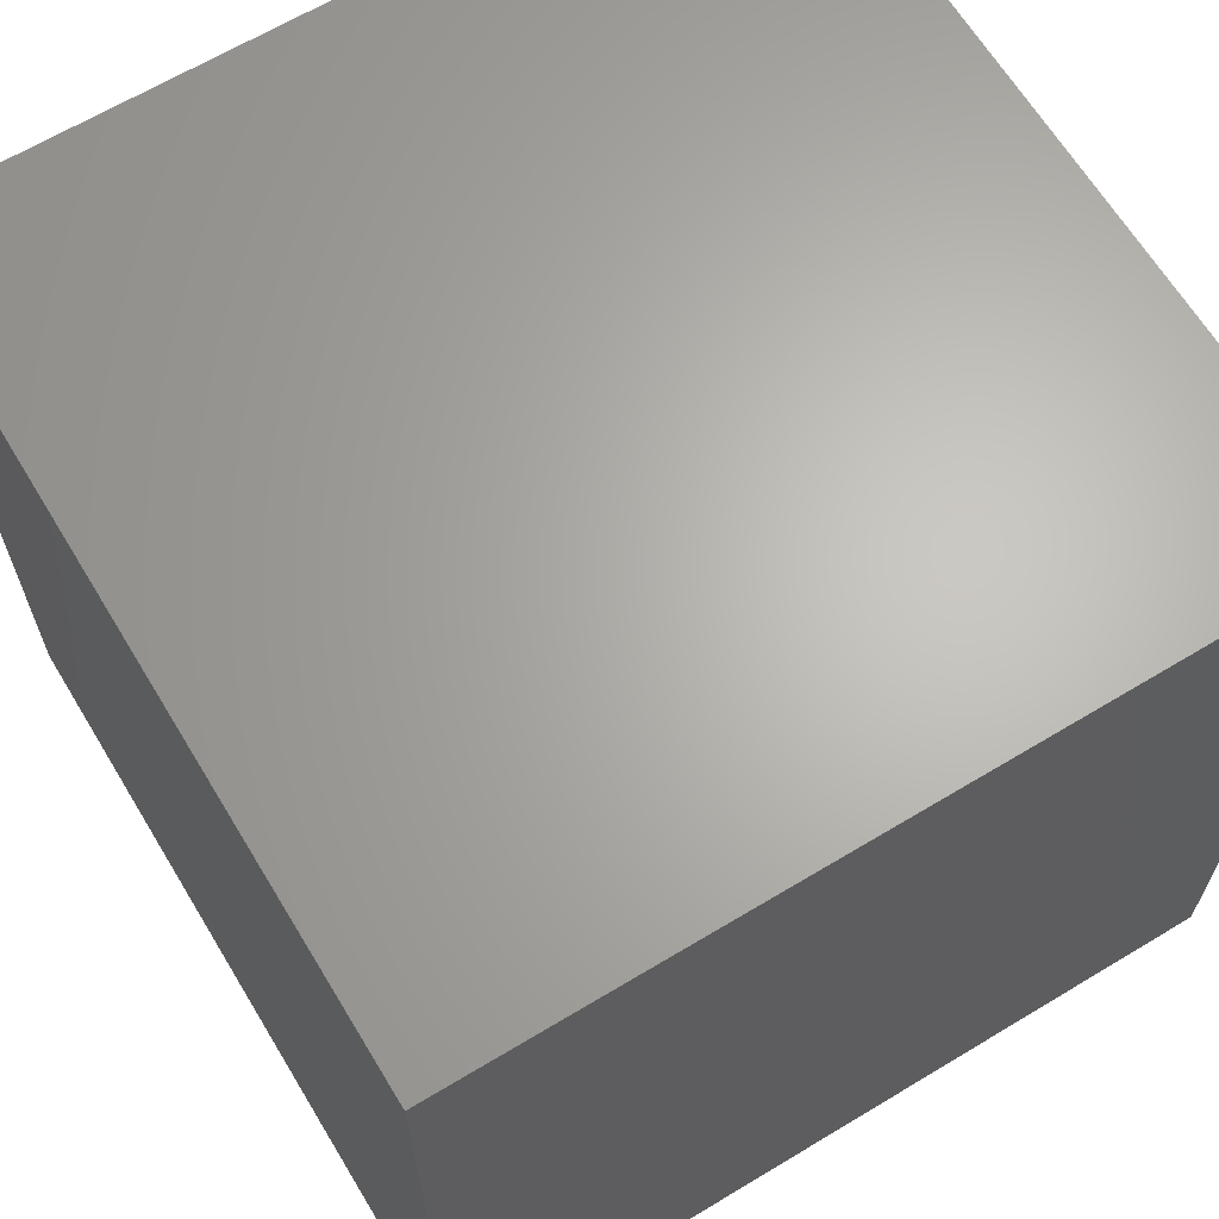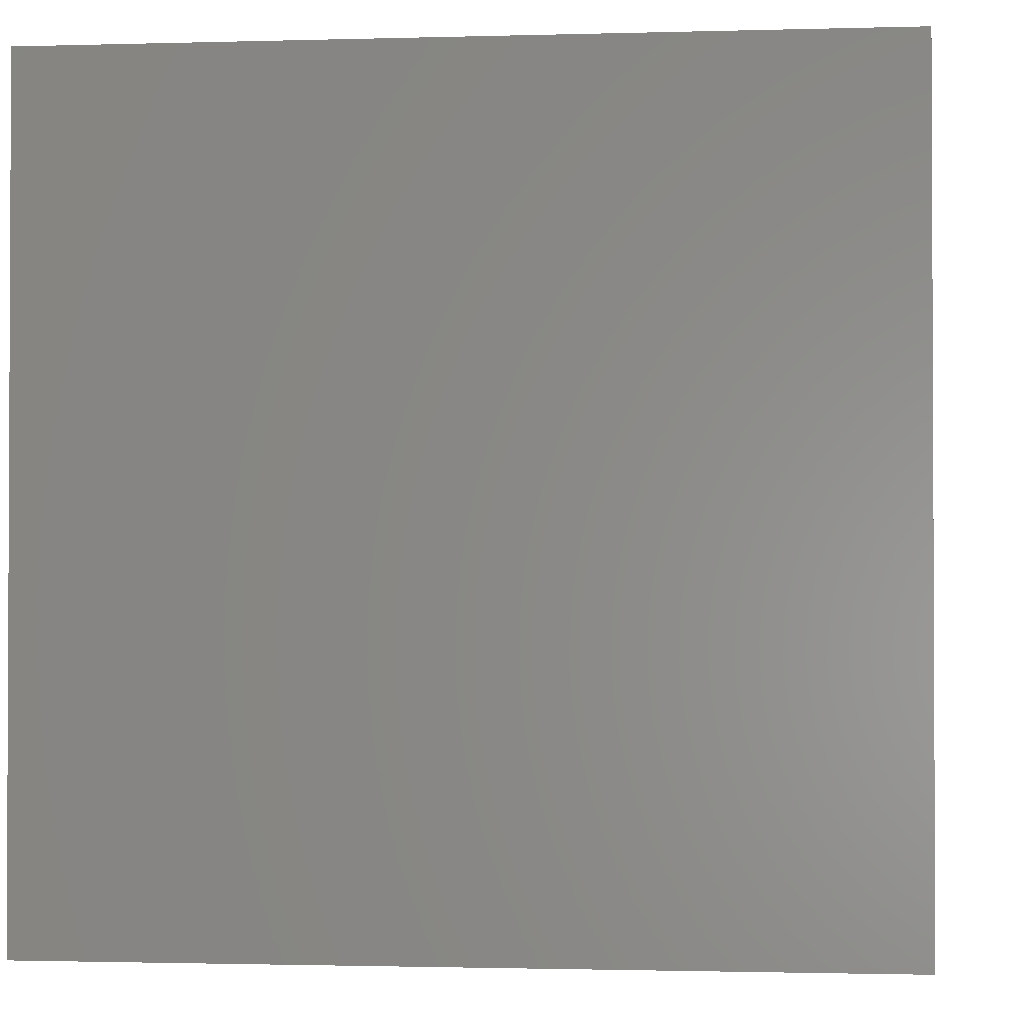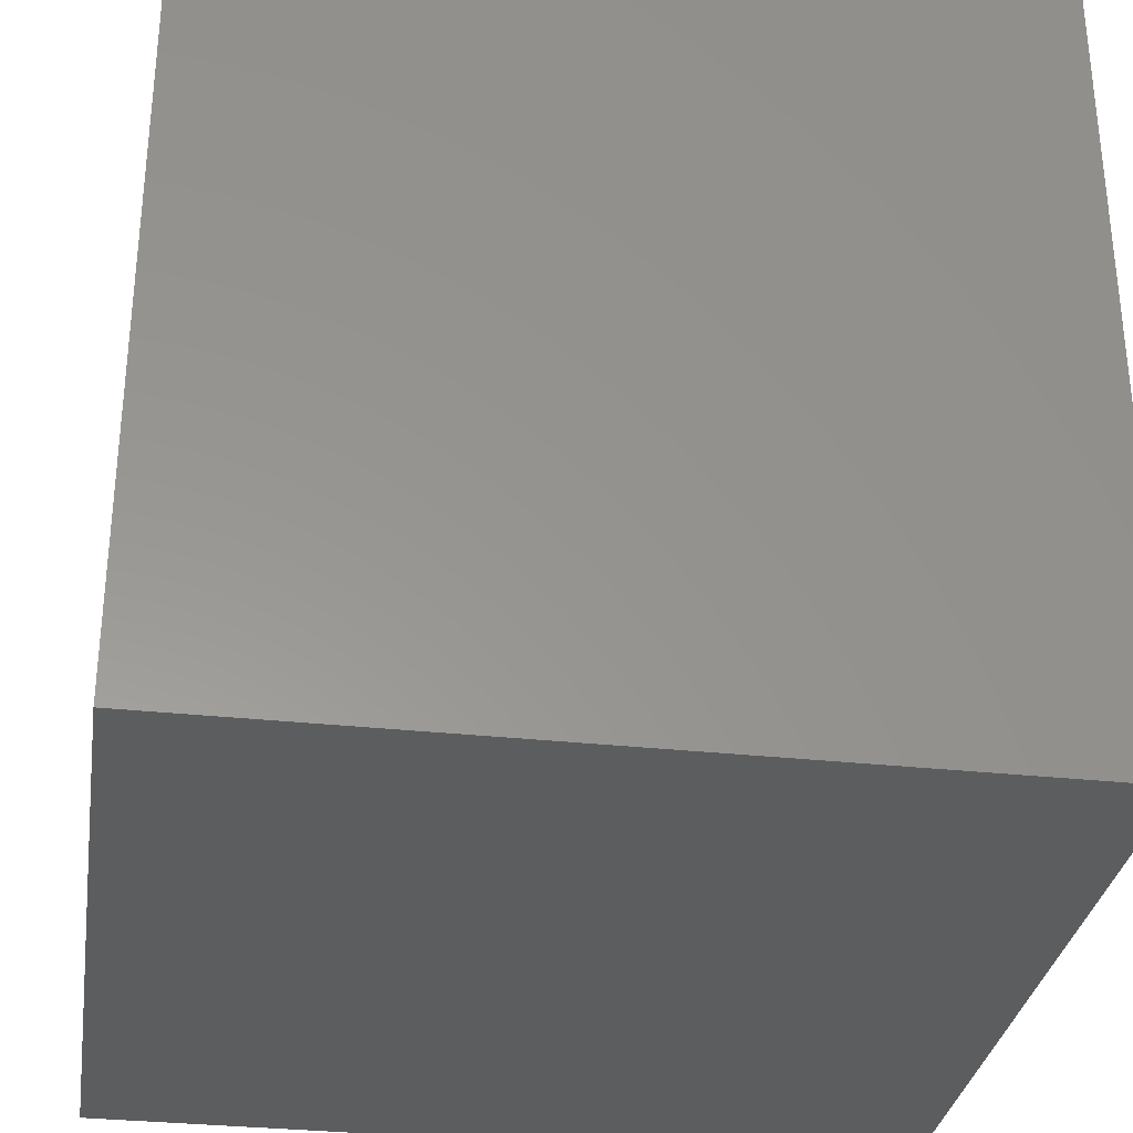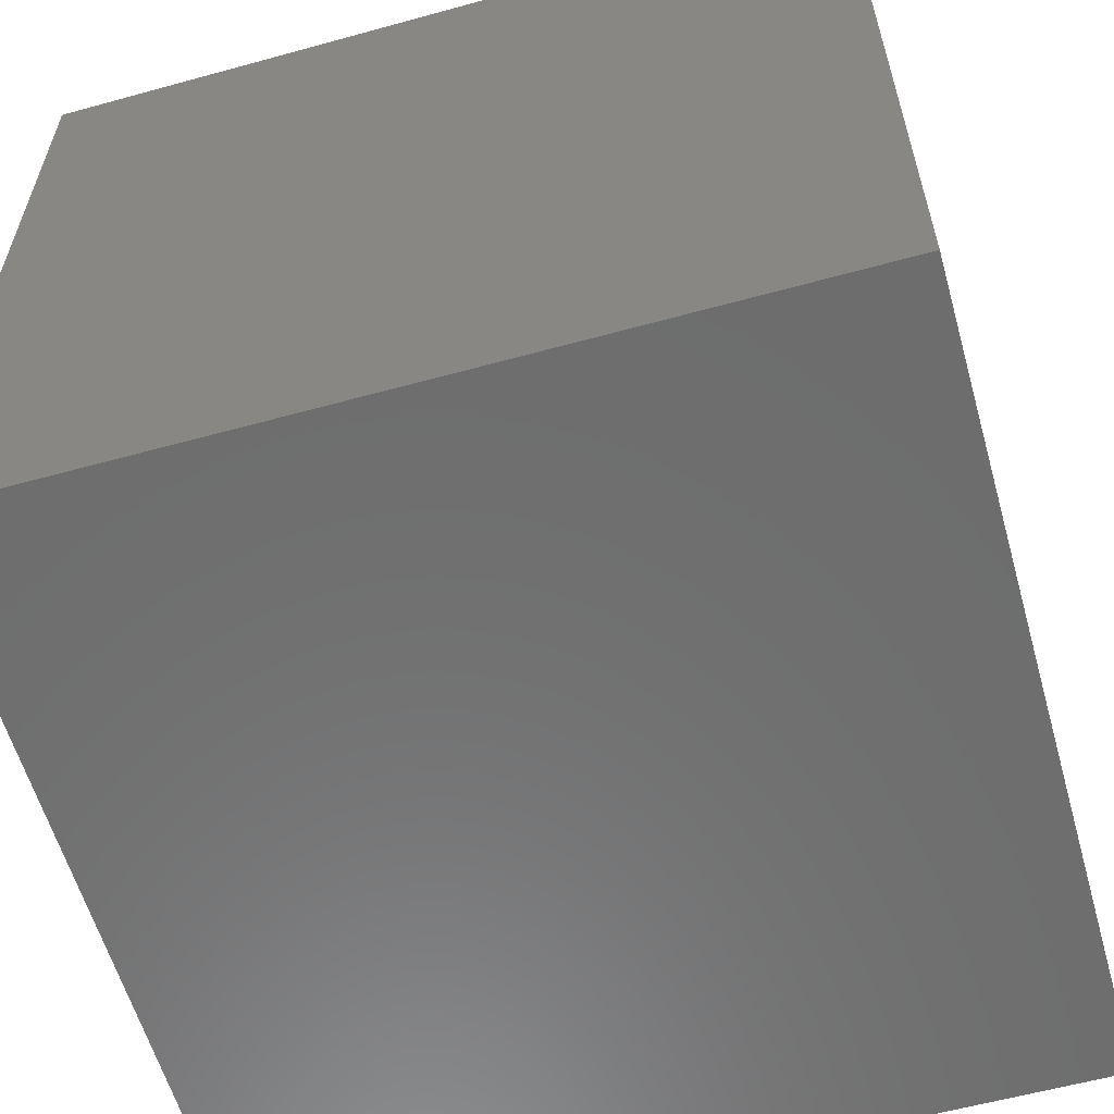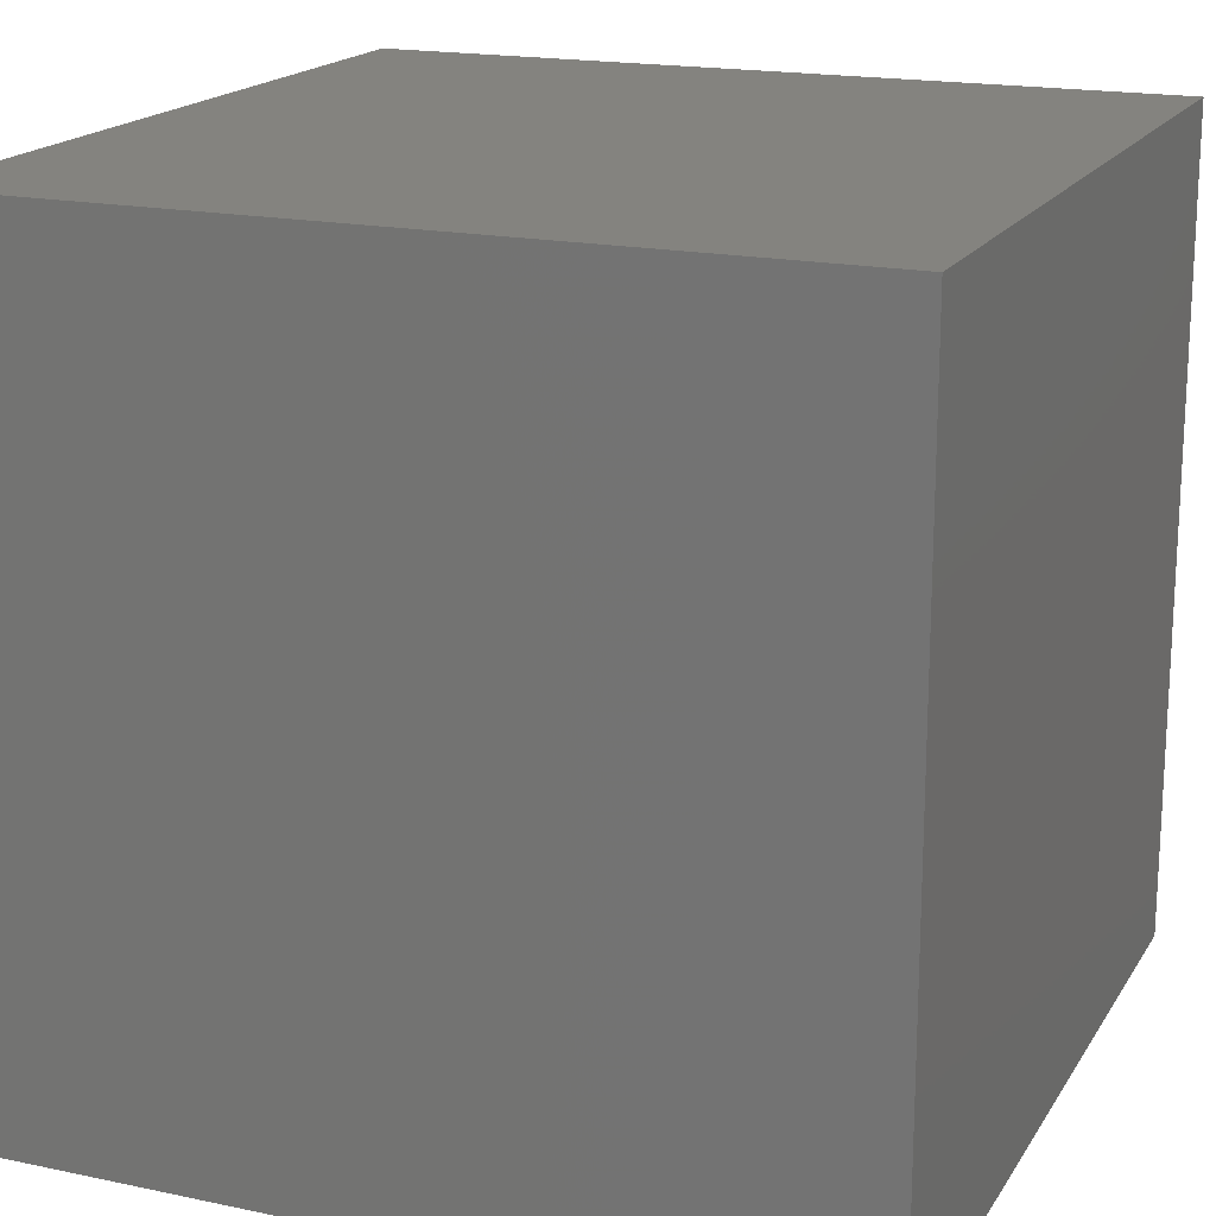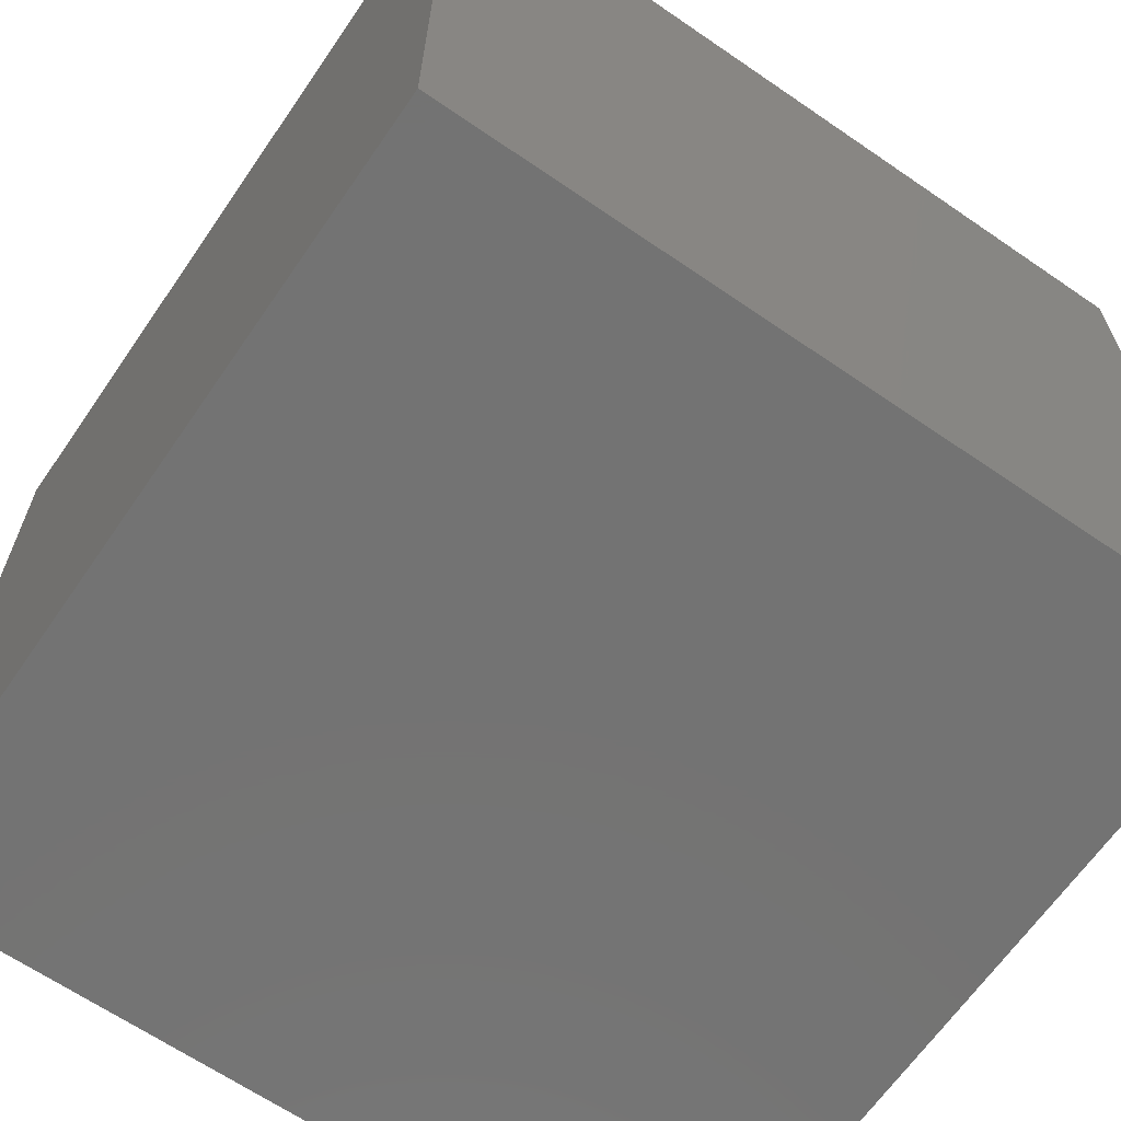
<metadata>
{"format":"stl","ext":"stl","renderer":"f3d","projection":"perspective","resolution":1024,"background":"white","views":[{"elev":65.2,"azim":-121.2,"up":"+Z"},{"elev":-1.5,"azim":96.1,"up":"+Y"},{"elev":-31.8,"azim":-8.7,"up":"+Z"},{"elev":-59.4,"azim":-74.2,"up":"+Z"},{"elev":18.0,"azim":-67.7,"up":"+Y"},{"elev":-65.3,"azim":145.4,"up":"+Z"}]}
</metadata>
<code>
# stl→obj: 8 verts, 12 faces
v 1 1 1
v 1 1 -1
v -1 1 -1
v -1 1 1
v -1 -1 1
v 1 -1 1
v 1 -1 -1
v -1 -1 -1
f 1 2 3
f 1 3 4
f 1 4 5
f 1 5 6
f 1 6 7
f 1 7 2
f 8 2 7
f 8 7 6
f 8 6 5
f 8 5 4
f 8 4 3
f 8 3 2

</code>
